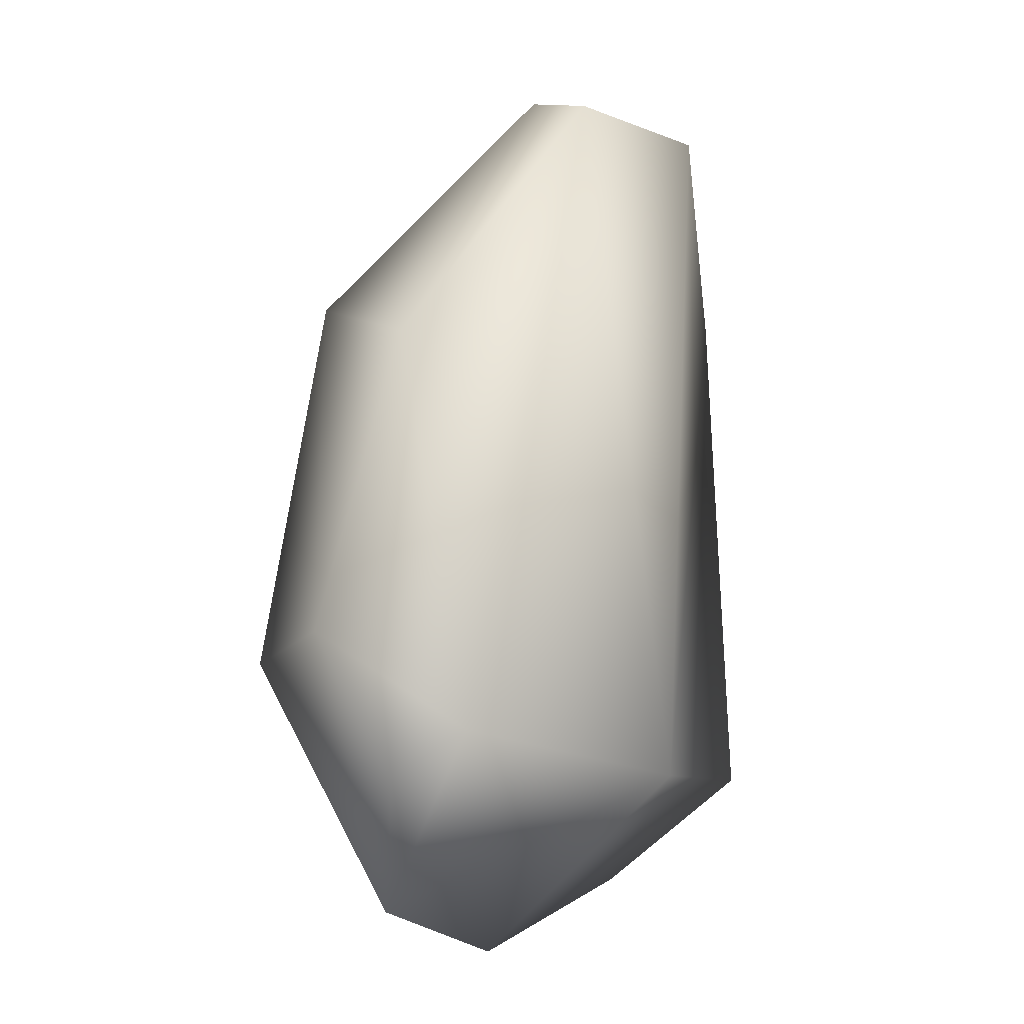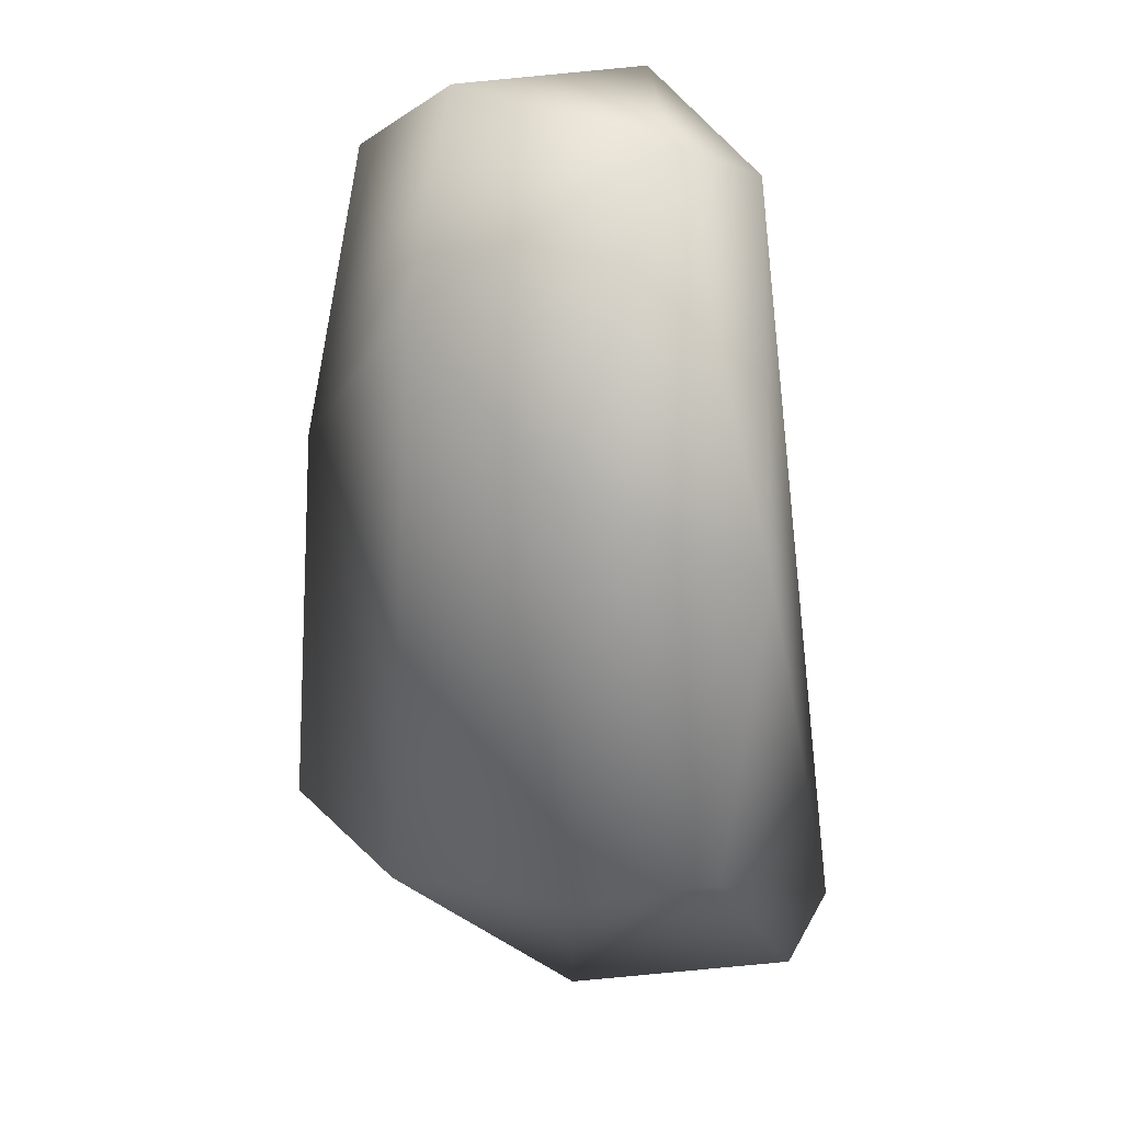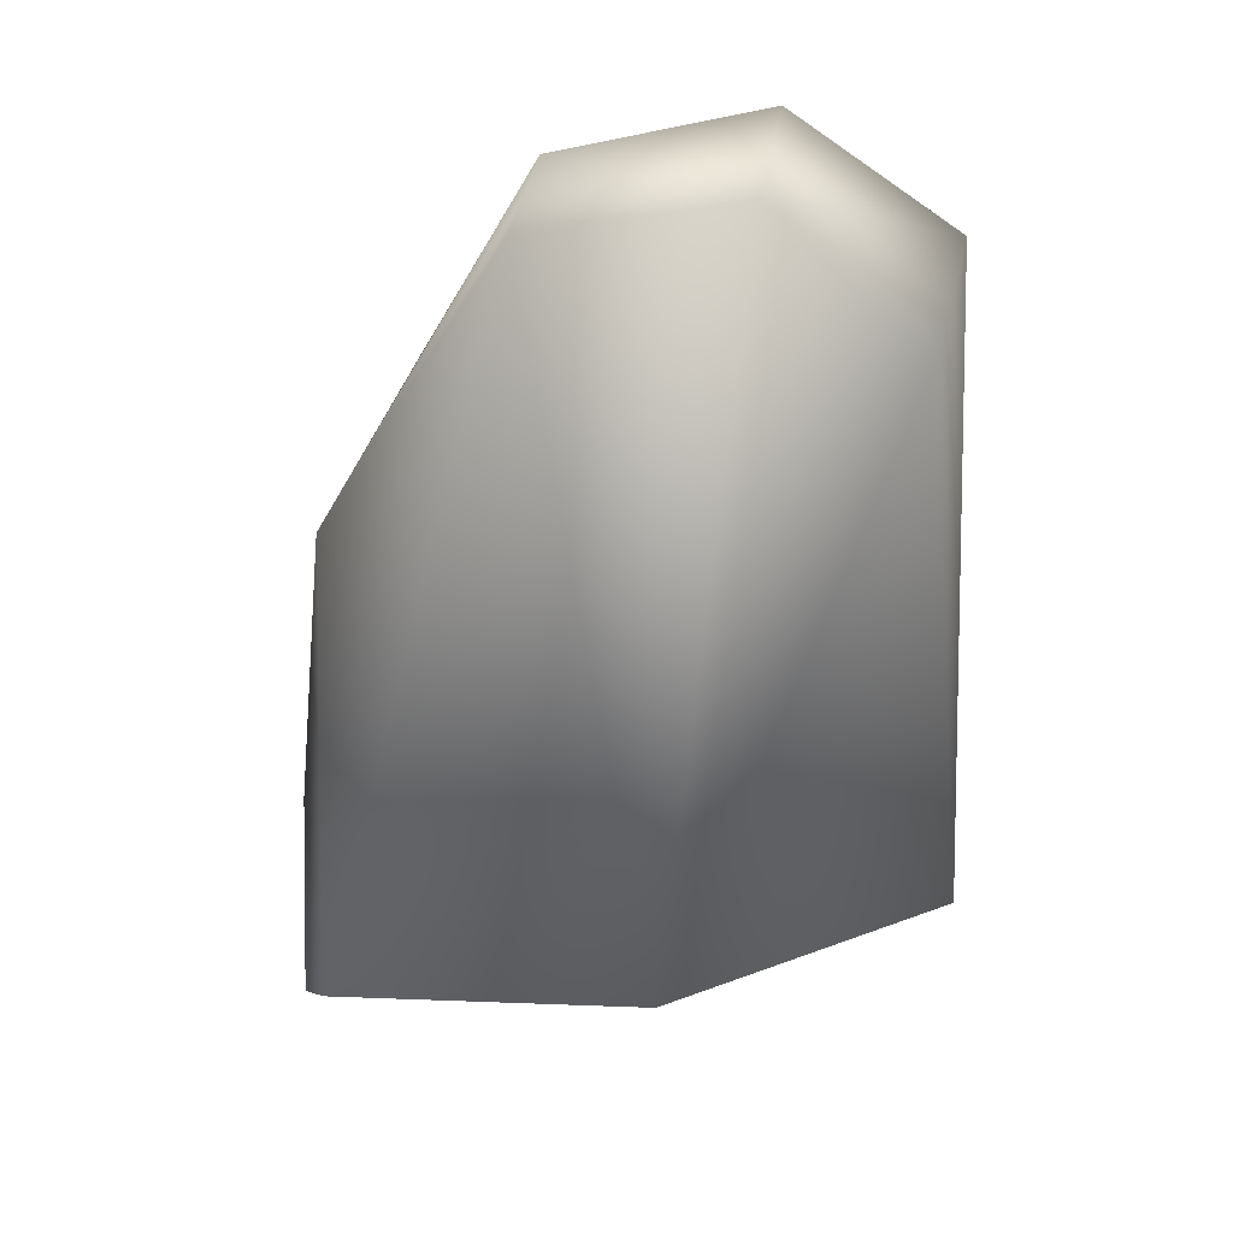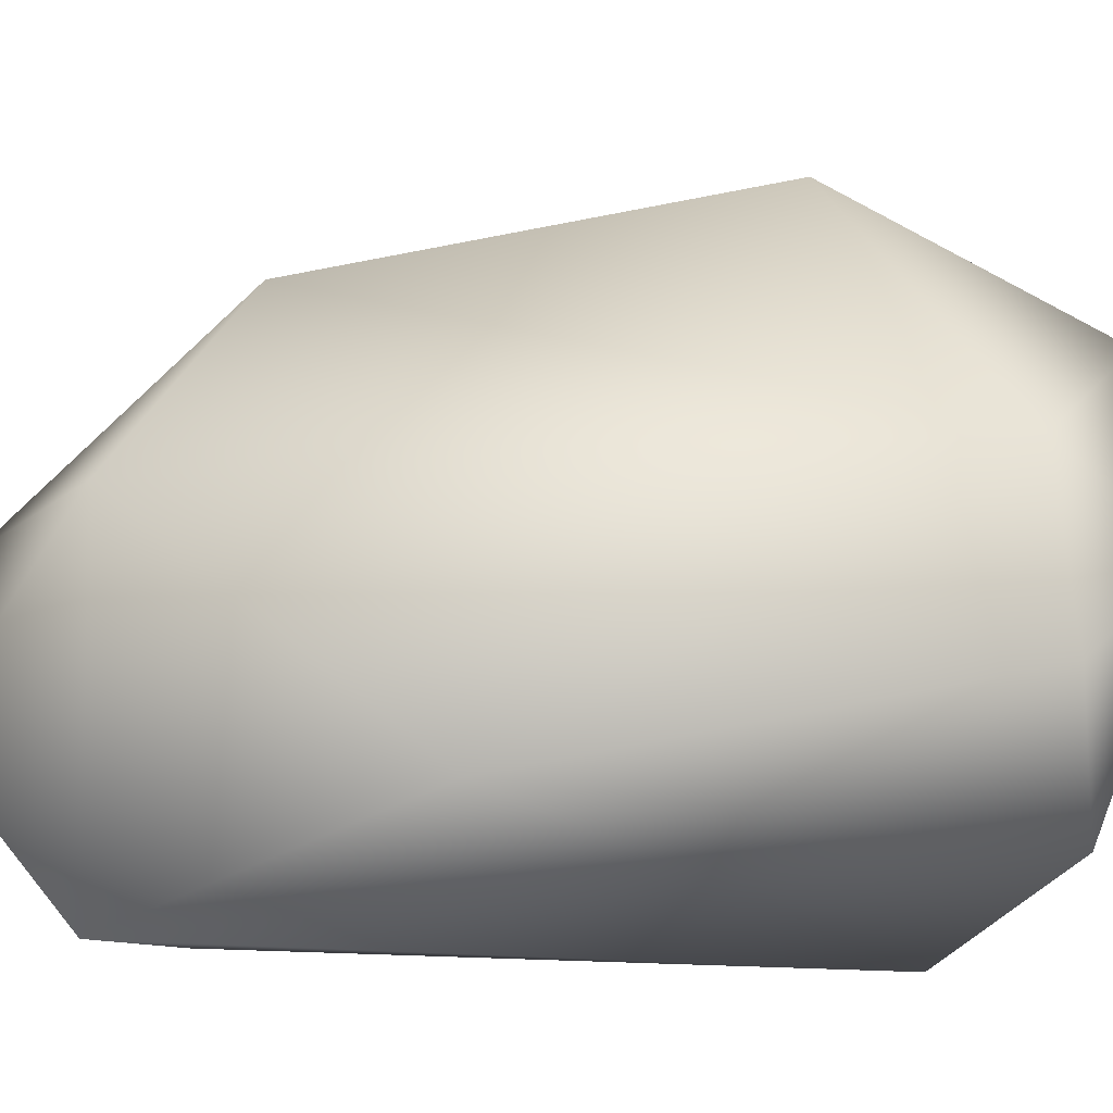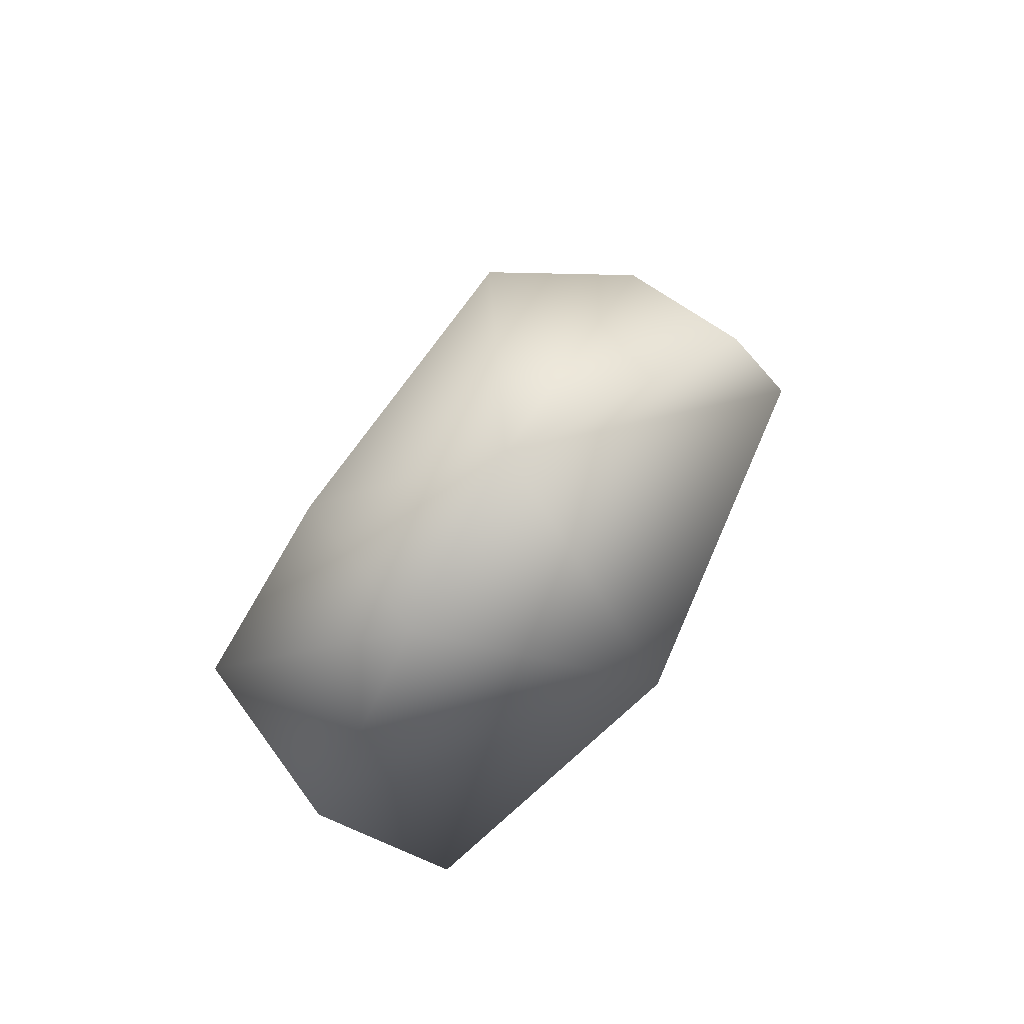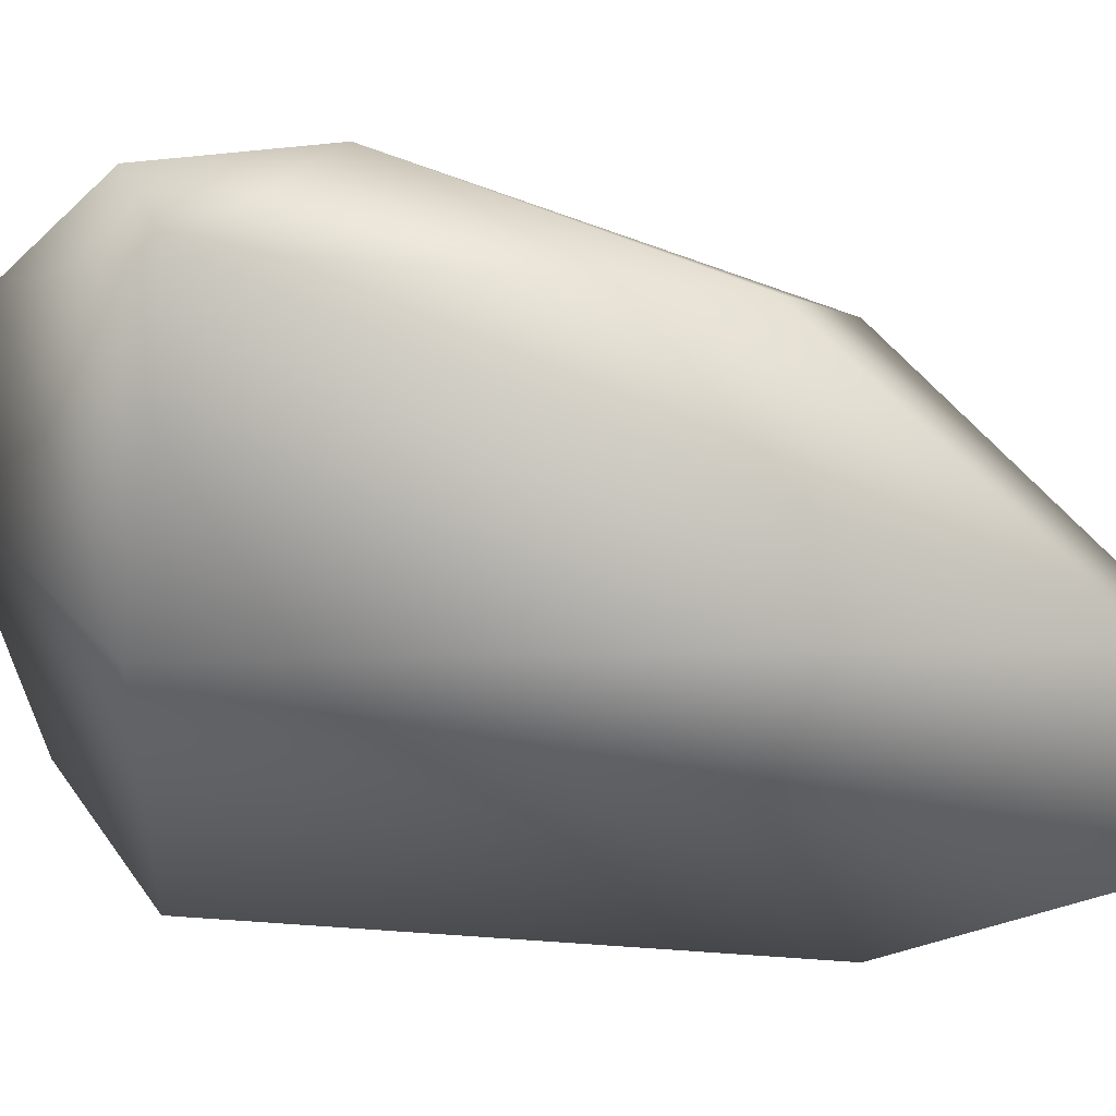
<metadata>
{"format":"obj","ext":"obj","renderer":"f3d","projection":"perspective","resolution":1024,"background":"white","views":[{"elev":-19.2,"azim":115.1,"up":"+Y"},{"elev":34.2,"azim":45.0,"up":"+Y"},{"elev":26.7,"azim":168.7,"up":"+Y"},{"elev":51.7,"azim":-93.0,"up":"+Z"},{"elev":-79.2,"azim":52.3,"up":"+Y"},{"elev":-49.8,"azim":79.5,"up":"+Z"}]}
</metadata>
<code>
o rock_2
v 0.2651 0.8557 -0.2556
v 0.5855 0.2186 0.03857
v -0.139 0.9331 -0.3625
v -0.05978 0.6868 0.3741
v -0.4846 0.5893 -0.2696
v 0.01852 -0.664 -0.3327
v 0.455 -0.4363 0.4366
v -0.1067 -0.7261 0.4471
v -0.6234 0.7226 0.000735
v -0.5402 0.1515 0.2559
v -0.4862 -0.7263 0.4
v -0.5941 -0.552 -0.2581
v 0.6379 -0.6771 -0.1514
v 0.6641 -0.7624 -0.004047
v 0.6313 -0.4367 0.1984
v 0.3408 0.4303 0.3682
v 0.1788 0.9471 -0.08896
v -0.2799 0.9707 0.04598
v -0.1237 -0.993 0.1696
v 0.2453 -0.9499 0.2315
v -0.5894 -0.7704 0.06001
f 10 8 4
f 19 11 21
f 12 21 10
f 1 17 2
f 14 20 13
f 20 15 7
f 15 14 13
f 3 1 6
f 12 9 5
f 20 8 19
f 4 16 17
f 5 3 6
f 18 3 9
f 19 21 6
f 11 8 10
f 19 8 11
f 11 10 21
f 9 12 10
f 3 18 17
f 6 13 20
f 20 19 6
f 7 8 20
f 20 14 15
f 13 1 2
f 13 2 15
f 7 16 8
f 4 8 16
f 13 6 1
f 2 17 16
f 18 4 17
f 9 3 5
f 18 9 4
f 15 2 16
f 16 7 15
f 4 9 10
f 3 17 1
f 6 12 5
f 12 6 21

</code>
